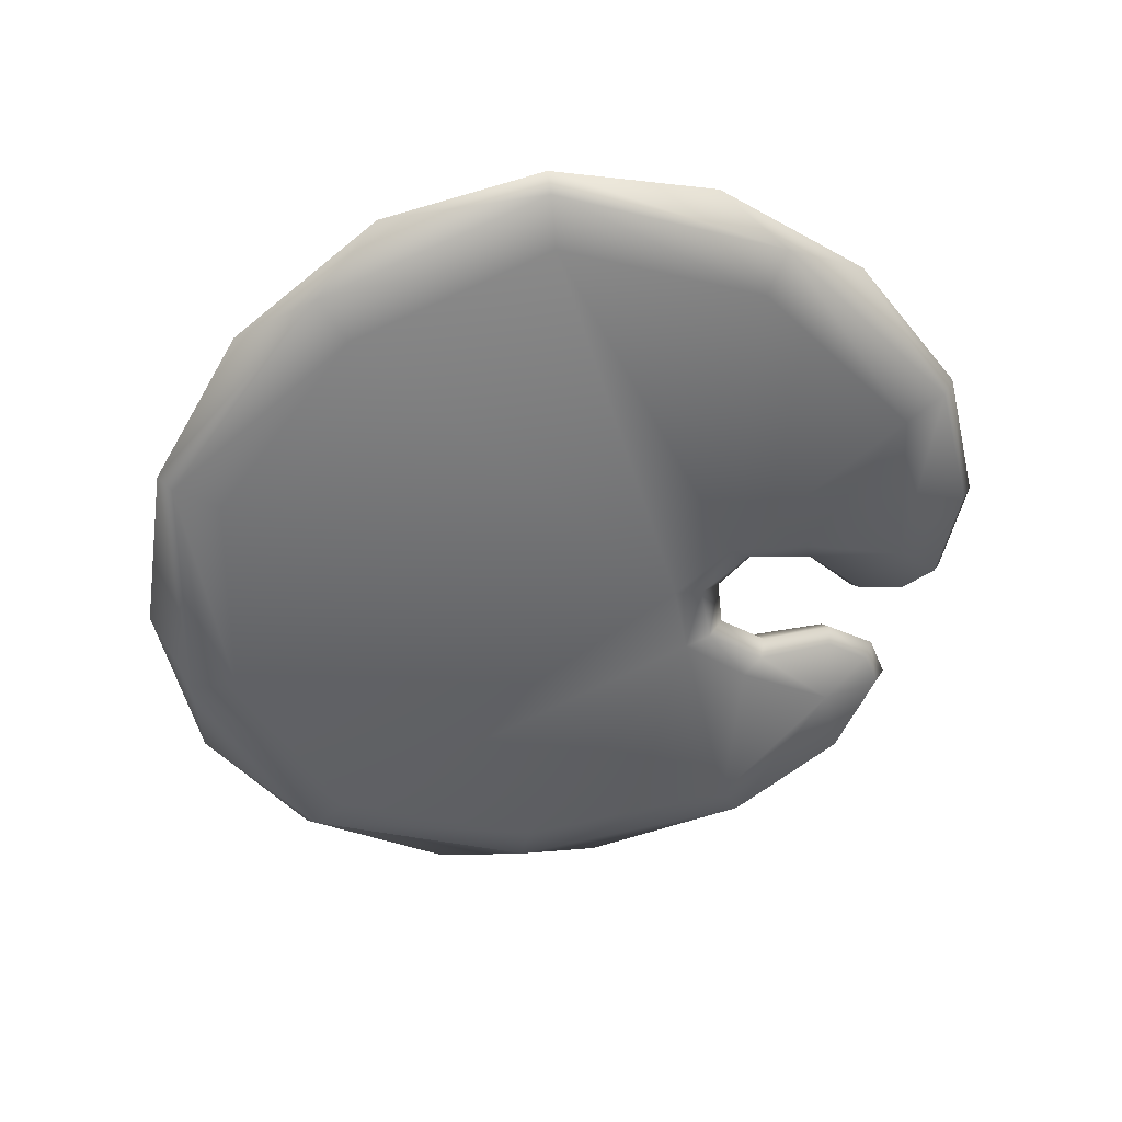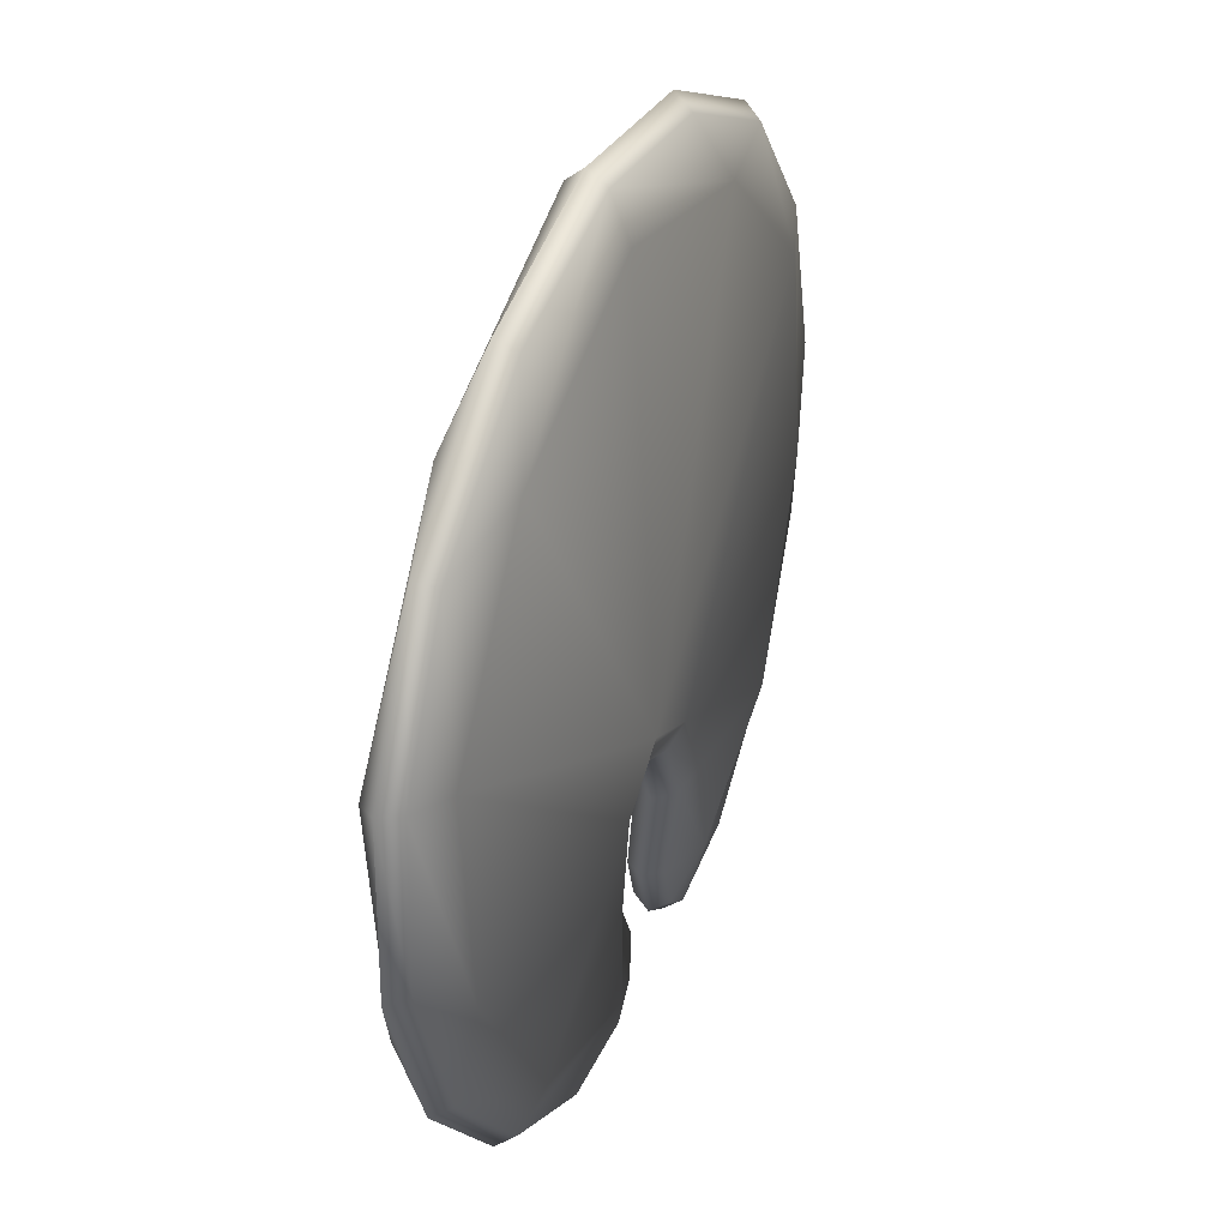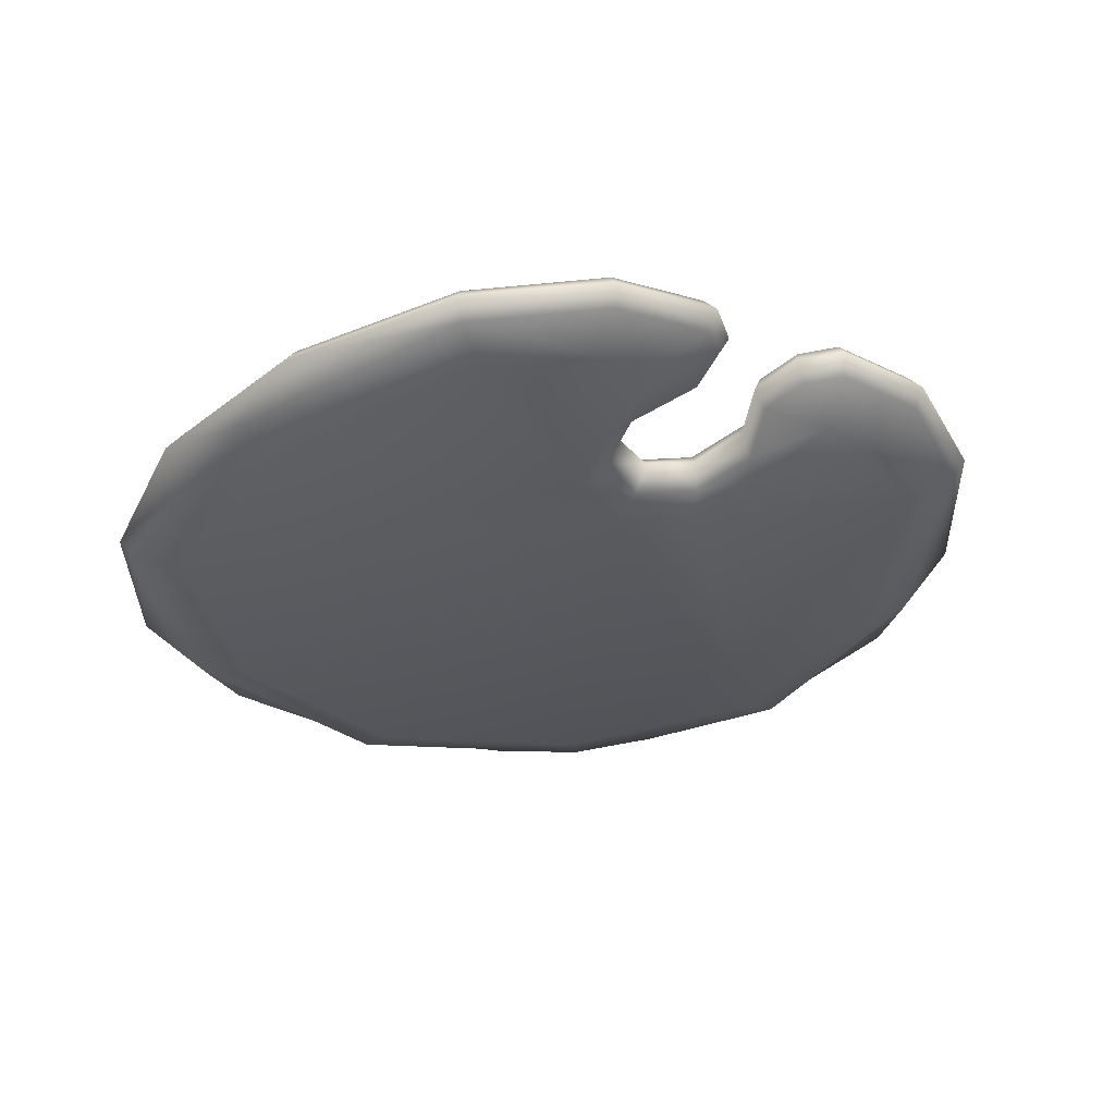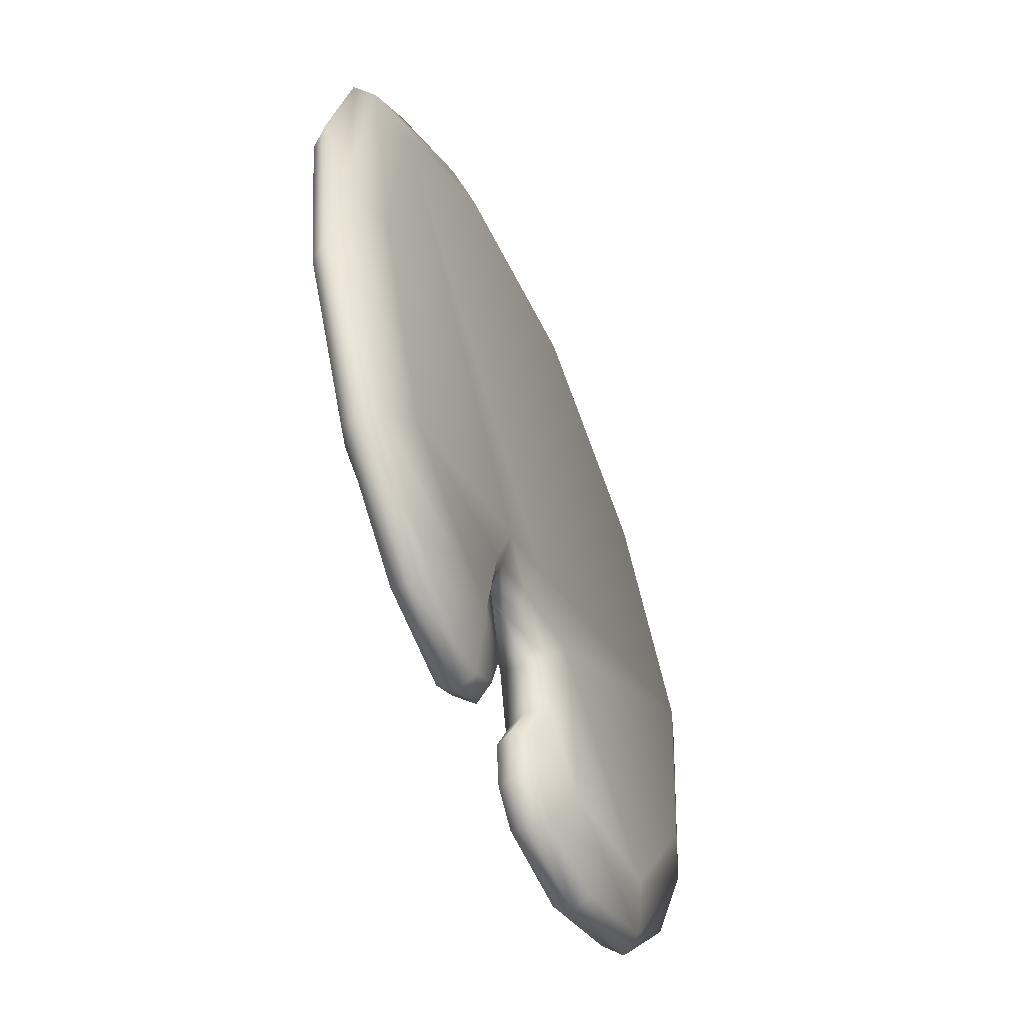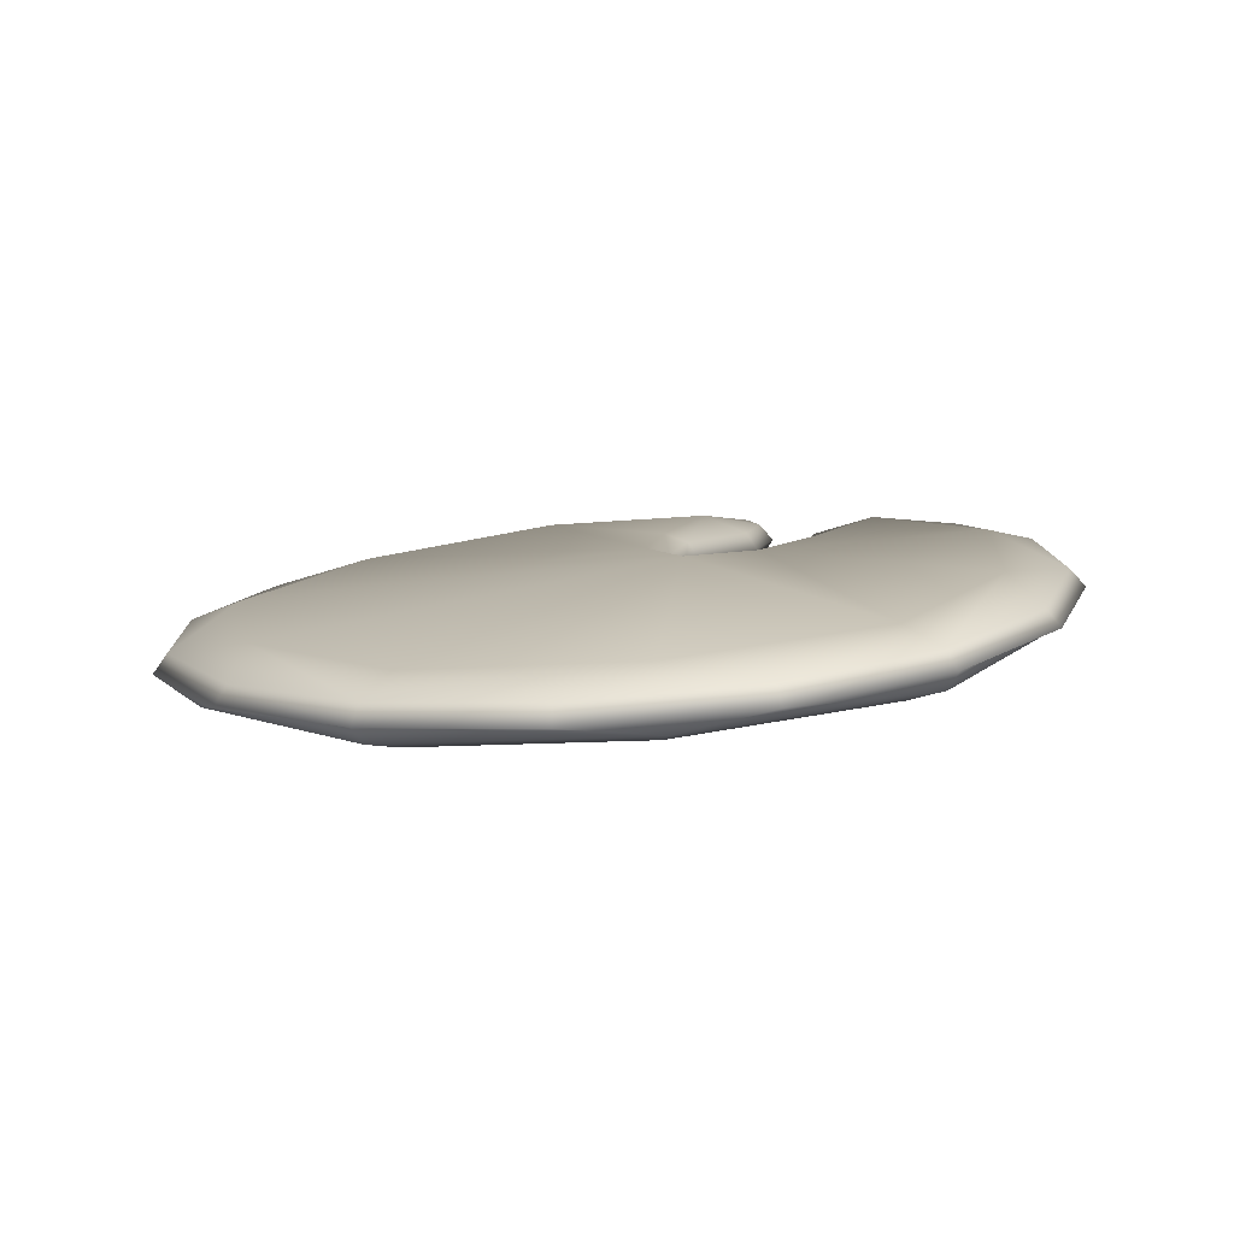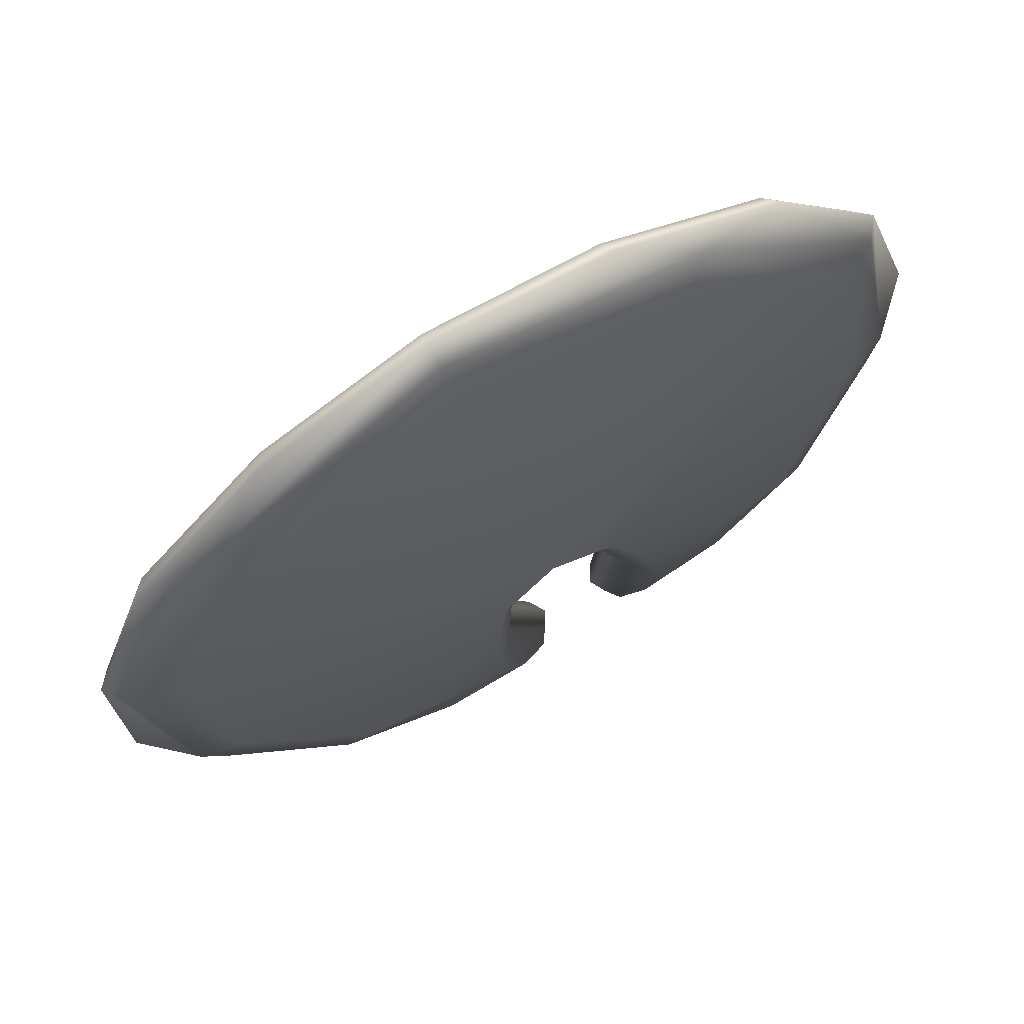
<metadata>
{"format":"obj","ext":"obj","renderer":"f3d","projection":"perspective","resolution":1024,"background":"white","views":[{"elev":-56.2,"azim":54.5,"up":"+Y"},{"elev":59.4,"azim":113.0,"up":"+Z"},{"elev":-24.8,"azim":131.3,"up":"+Y"},{"elev":-79.6,"azim":-66.3,"up":"+Z"},{"elev":3.1,"azim":15.1,"up":"+Y"},{"elev":55.7,"azim":-27.4,"up":"+Z"}]}
</metadata>
<code>
g pm0812_81_CymbalCSkin_tz
v 0.7395 1.195 -0.8742
v 0.68 1.196 -0.8984
v 0.6809 1.184 -0.8919
v 0.654 1.193 -0.8866
v 0.7358 1.183 -0.8697
v 0.6846 1.169 -0.8567
v 0.7972 1.187 -0.8078
v 0.6591 1.181 -0.8818
v 0.6384 1.187 -0.8561
v 0.7901 1.175 -0.8052
v 0.8296 1.172 -0.7053
v 0.645 1.176 -0.8554
v 0.6433 1.18 -0.8122
v 0.6498 1.167 -0.8097
v 0.6254 1.174 -0.7812
v 0.8196 1.151 -0.6538
v 0.8258 1.154 -0.5972
v 0.7833 1.136 -0.504
v 0.7659 1.162 -0.7925
v 0.6588 1.158 -0.7979
v 0.6281 1.16 -0.7727
v 0.5944 1.172 -0.7763
v 0.7763 1.126 -0.5115
v 0.7067 1.122 -0.4383
v 0.7917 1.141 -0.6578
v 0.6312 1.15 -0.7563
v 0.5909 1.157 -0.7643
v 0.5861 1.146 -0.7456
v 0.7524 1.119 -0.5319
v 0.65 1.107 -0.434
v 0.5985 1.112 -0.409
v 0.4905 1.109 -0.4198
v 0.5642 1.16 -0.7916
v 0.5711 1.174 -0.7973
v 0.6403 1.102 -0.4633
v 0.4935 1.099 -0.4302
v 0.554 1.15 -0.7791
v 0.5661 1.167 -0.8344
v 0.5729 1.18 -0.833
v 0.3642 1.107 -0.5184
v 0.3939 1.112 -0.4694
v 0.3189 1.122 -0.5528
v 0.5022 1.095 -0.4597
v 0.3883 1.102 -0.5377
v 0.3314 1.119 -0.6562
v 0.3003 1.126 -0.6521
v 0.2904 1.136 -0.6495
v 0.3668 1.141 -0.7833
v 0.3413 1.151 -0.795
v 0.3053 1.154 -0.7509
v 0.3608 1.172 -0.8437
v 0.4617 1.162 -0.8823
v 0.4482 1.175 -0.9062
v 0.5648 1.169 -0.8921
v 0.4437 1.187 -0.9122
v 0.5533 1.158 -0.829
v 0.5289 1.183 -0.9308
v 0.5282 1.195 -0.9366
v 0.5871 1.184 -0.9196
v 0.5914 1.196 -0.9246
v 0.6068 1.193 -0.9006
v 0.5999 1.181 -0.8993
v 0.6032 1.187 -0.8665
v 0.5974 1.176 -0.8694
v 0.7395 1.195 -0.8742
v 0.6798 1.205 -0.8884
v 0.68 1.196 -0.8984
v 0.654 1.193 -0.8866
v 0.7347 1.204 -0.8662
v 0.6827 1.209 -0.8502
v 0.7972 1.187 -0.8078
v 0.6581 1.203 -0.8782
v 0.6384 1.187 -0.8561
v 0.7891 1.197 -0.8016
v 0.8296 1.172 -0.7053
v 0.6439 1.198 -0.8518
v 0.6433 1.18 -0.8122
v 0.6486 1.192 -0.8057
v 0.6254 1.174 -0.7812
v 0.8205 1.182 -0.7025
v 0.8258 1.154 -0.5972
v 0.7639 1.202 -0.7859
v 0.6569 1.198 -0.7913
v 0.6269 1.185 -0.7687
v 0.5944 1.172 -0.7763
v 0.8166 1.165 -0.598
v 0.7833 1.136 -0.504
v 0.7898 1.182 -0.6512
v 0.6292 1.19 -0.7497
v 0.7753 1.148 -0.508
v 0.7067 1.122 -0.4383
v 0.5897 1.182 -0.7603
v 0.5841 1.186 -0.739
v 0.7505 1.159 -0.5253
v 0.7013 1.134 -0.4446
v 0.5985 1.112 -0.409
v 0.563 1.185 -0.7875
v 0.5711 1.174 -0.7973
v 0.6383 1.143 -0.4567
v 0.5966 1.124 -0.4162
v 0.4905 1.109 -0.4198
v 0.4925 1.121 -0.4266
v 0.552 1.19 -0.7725
v 0.5649 1.192 -0.8304
v 0.5729 1.18 -0.833
v 0.5003 1.135 -0.4531
v 0.3994 1.124 -0.4745
v 0.3939 1.112 -0.4694
v 0.3864 1.143 -0.5311
v 0.3269 1.134 -0.5551
v 0.3189 1.122 -0.5528
v 0.3295 1.159 -0.6496
v 0.2992 1.148 -0.6486
v 0.2904 1.136 -0.6495
v 0.3649 1.182 -0.7767
v 0.3135 1.165 -0.7465
v 0.3053 1.154 -0.7509
v 0.3669 1.182 -0.8364
v 0.3608 1.172 -0.8437
v 0.4597 1.202 -0.8757
v 0.4472 1.197 -0.9026
v 0.5629 1.209 -0.8855
v 0.4437 1.187 -0.9122
v 0.5514 1.198 -0.8224
v 0.5279 1.204 -0.9272
v 0.5282 1.195 -0.9366
v 0.5861 1.205 -0.916
v 0.5914 1.196 -0.9246
v 0.6068 1.193 -0.9006
v 0.5988 1.203 -0.8957
v 0.6032 1.187 -0.8665
v 0.5963 1.198 -0.8659
g pm0812_81_CymbalCSkin_tz_0
f 3 2 1
f 4 2 3
f 5 3 1
f 6 3 5
f 5 1 7
f 8 4 3
f 8 3 6
f 9 4 8
f 10 5 7
f 6 5 10
f 10 7 11
f 12 9 8
f 12 8 6
f 13 9 12
f 14 13 12
f 14 12 6
f 15 13 14
f 16 10 11
f 16 11 17
f 16 17 18
f 19 6 10
f 19 10 16
f 20 14 6
f 6 19 20
f 21 15 14
f 21 14 20
f 22 15 21
f 23 16 18
f 23 18 24
f 25 19 16
f 25 16 23
f 26 20 19
f 26 21 20
f 25 26 19
f 27 22 21
f 27 21 26
f 28 27 26
f 26 25 29
f 29 25 23
f 28 26 29
f 30 23 24
f 29 23 30
f 30 24 31
f 30 31 32
f 22 27 33
f 34 22 33
f 35 29 30
f 28 29 35
f 36 30 32
f 35 30 36
f 27 28 37
f 33 27 37
f 34 33 38
f 39 34 38
f 40 36 32
f 41 40 32
f 42 40 41
f 43 35 36
f 28 35 43
f 44 43 36
f 44 28 43
f 40 44 36
f 45 28 44
f 45 44 40
f 28 45 37
f 46 40 42
f 46 45 40
f 47 46 42
f 48 45 46
f 45 48 37
f 49 46 47
f 49 48 46
f 50 49 47
f 51 49 50
f 37 48 52
f 52 48 49
f 53 49 51
f 53 52 49
f 54 52 53
f 55 53 51
f 56 37 52
f 52 54 56
f 33 37 56
f 38 33 56
f 38 56 54
f 57 53 55
f 57 54 53
f 58 57 55
f 59 57 58
f 59 54 57
f 60 59 58
f 60 61 59
f 61 62 59
f 59 62 54
f 61 63 62
f 64 38 54
f 62 64 54
f 63 64 62
f 39 38 64
f 63 39 64
f 67 66 65
f 67 68 66
f 66 69 65
f 66 70 69
f 65 69 71
f 68 72 66
f 66 72 70
f 68 73 72
f 69 74 71
f 69 70 74
f 71 74 75
f 73 76 72
f 72 76 70
f 73 77 76
f 77 78 76
f 76 78 70
f 77 79 78
f 74 80 75
f 75 80 81
f 70 82 74
f 74 82 80
f 78 83 70
f 82 70 83
f 79 84 78
f 78 84 83
f 79 85 84
f 80 86 81
f 81 86 87
f 82 88 80
f 80 88 86
f 83 89 82
f 84 89 83
f 89 88 82
f 86 90 87
f 86 88 90
f 87 90 91
f 85 92 84
f 84 92 89
f 92 93 89
f 94 88 89
f 88 94 90
f 93 94 89
f 90 95 91
f 90 94 95
f 91 95 96
f 92 85 97
f 85 98 97
f 94 99 95
f 94 93 99
f 95 100 96
f 95 99 100
f 96 100 101
f 100 99 102
f 100 102 101
f 92 97 103
f 93 92 103
f 97 98 104
f 98 105 104
f 99 106 102
f 99 93 106
f 102 107 101
f 107 108 101
f 106 109 102
f 93 109 106
f 109 107 102
f 107 110 108
f 109 110 107
f 110 111 108
f 93 112 109
f 109 112 110
f 93 103 112
f 110 113 111
f 112 113 110
f 113 114 111
f 112 115 113
f 103 115 112
f 113 116 114
f 115 116 113
f 116 117 114
f 116 118 117
f 115 118 116
f 118 119 117
f 115 103 120
f 115 120 118
f 118 121 119
f 120 121 118
f 120 122 121
f 121 123 119
f 103 124 120
f 122 120 124
f 103 97 124
f 97 104 124
f 124 104 122
f 121 125 123
f 122 125 121
f 125 126 123
f 125 127 126
f 122 127 125
f 127 128 126
f 129 128 127
f 130 129 127
f 130 127 122
f 131 129 130
f 104 132 122
f 132 130 122
f 132 131 130
f 104 105 132
f 105 131 132

</code>
